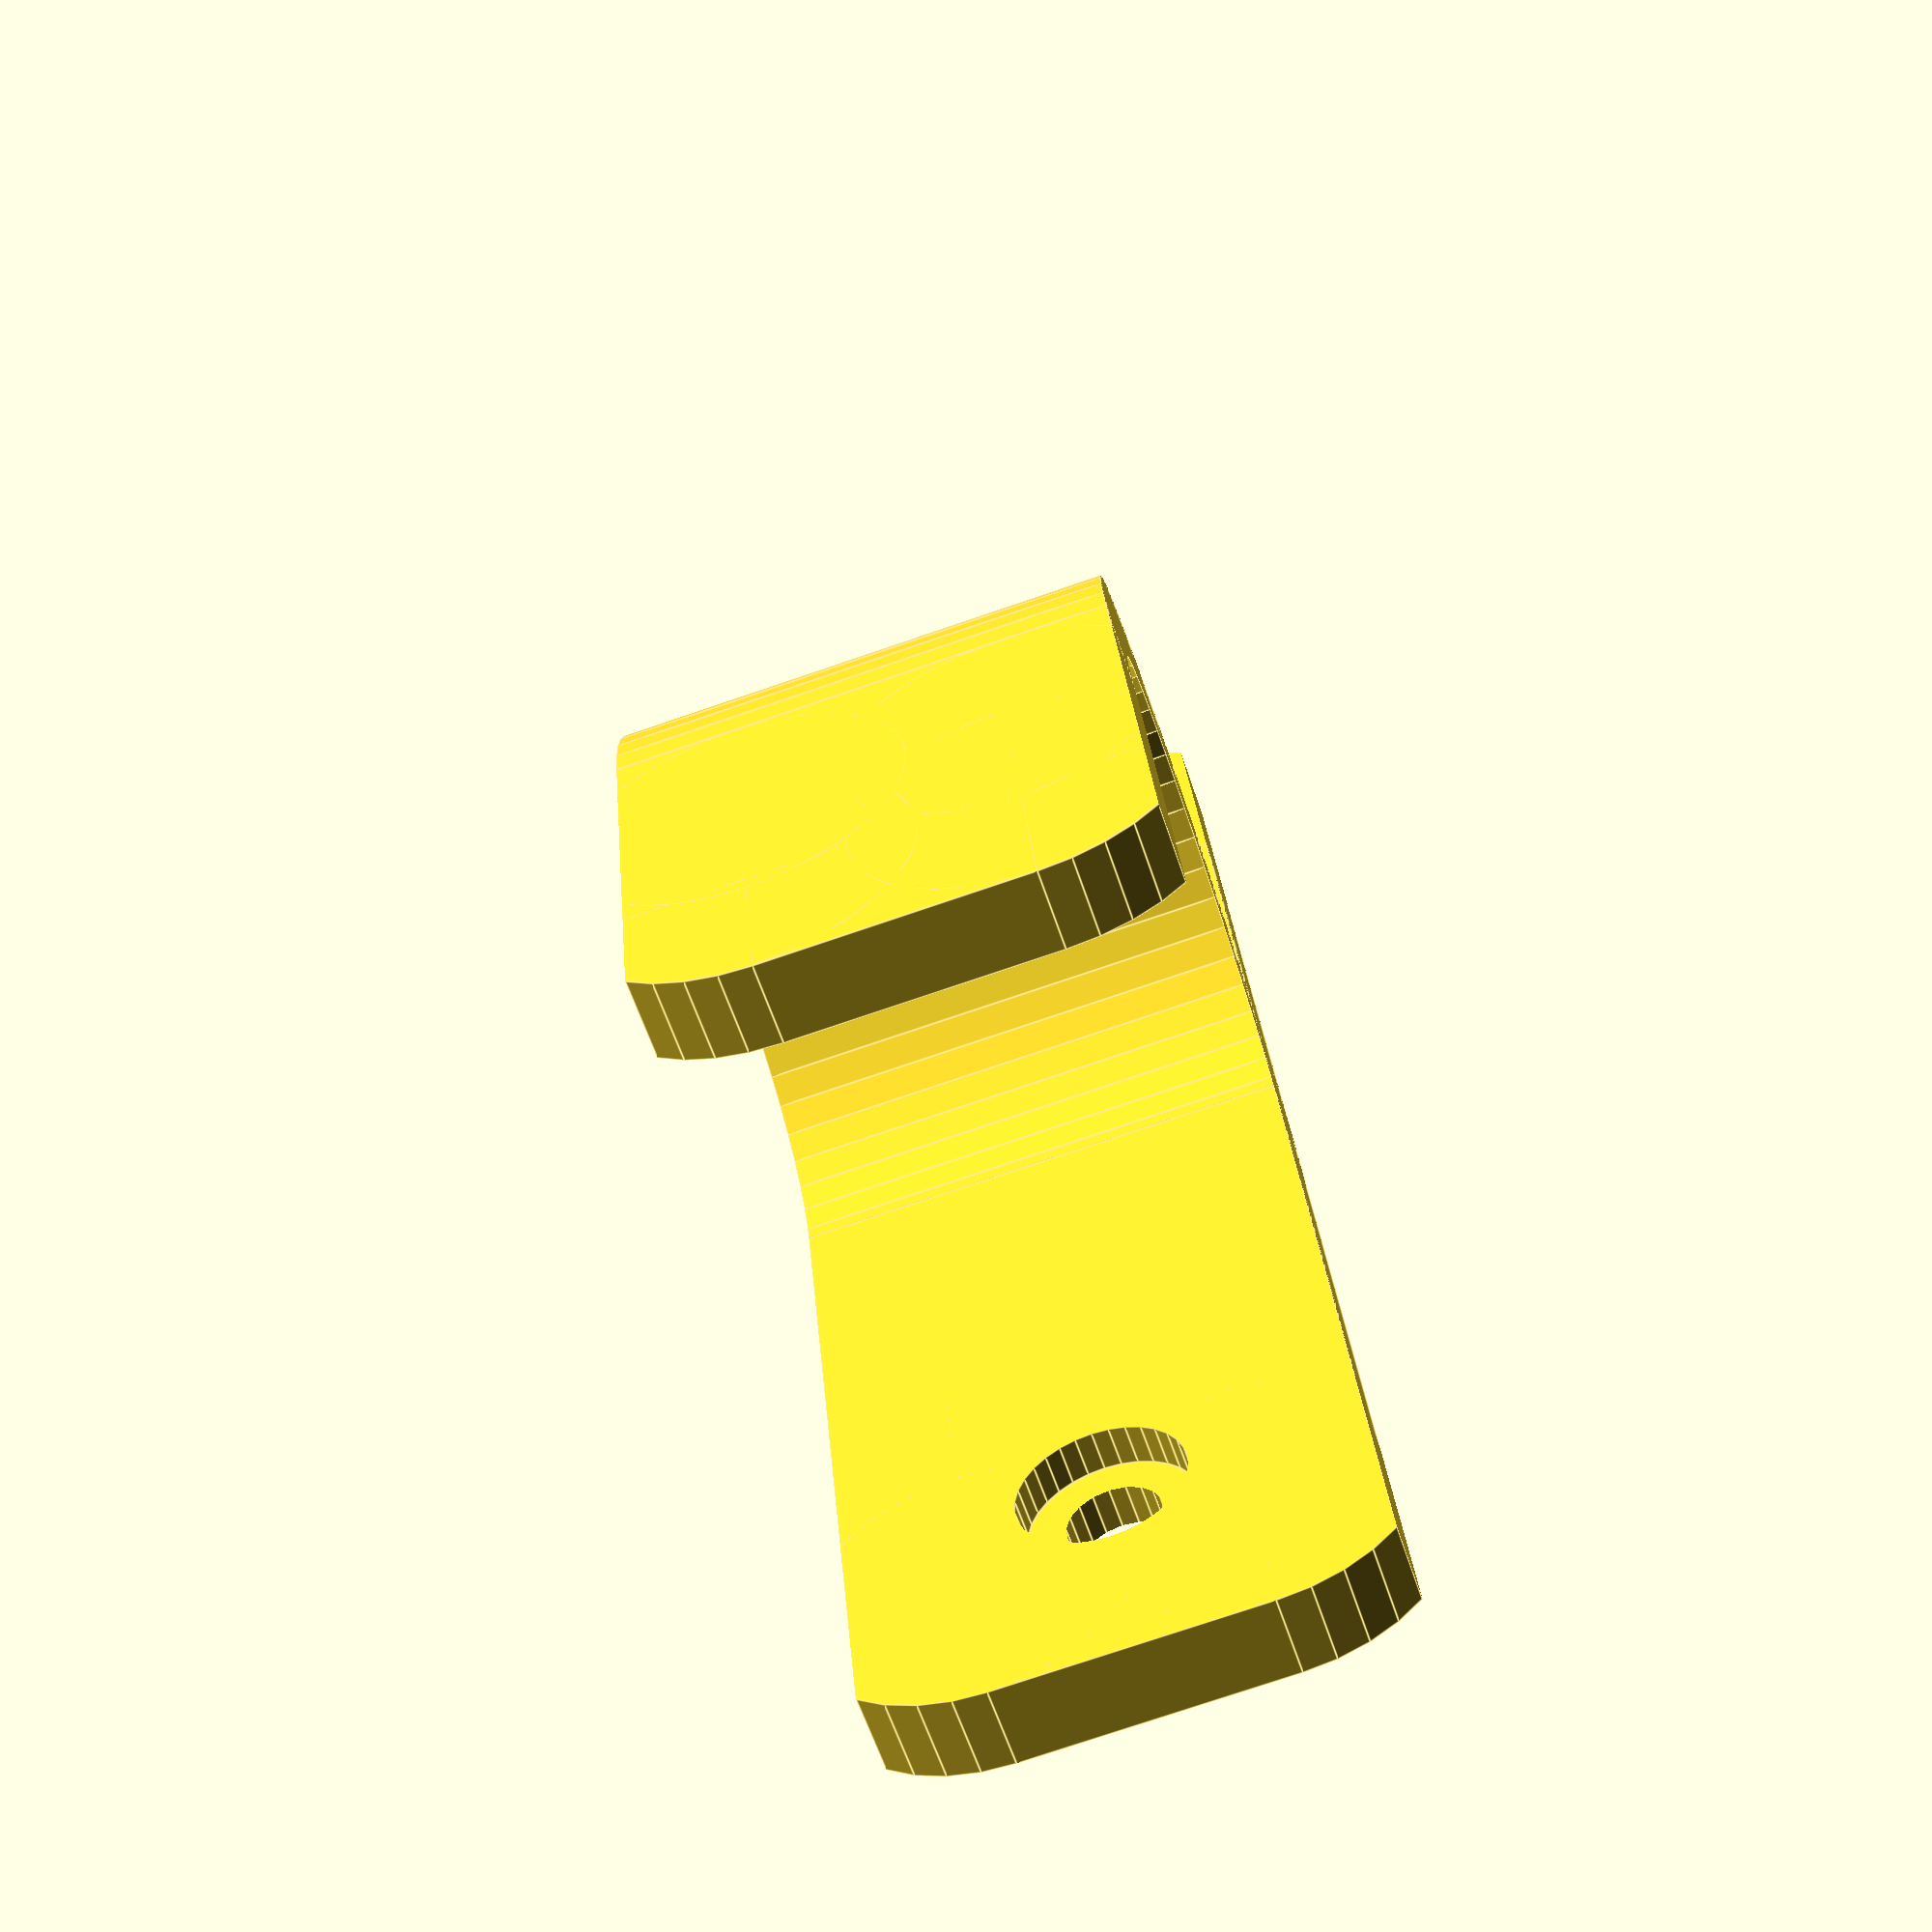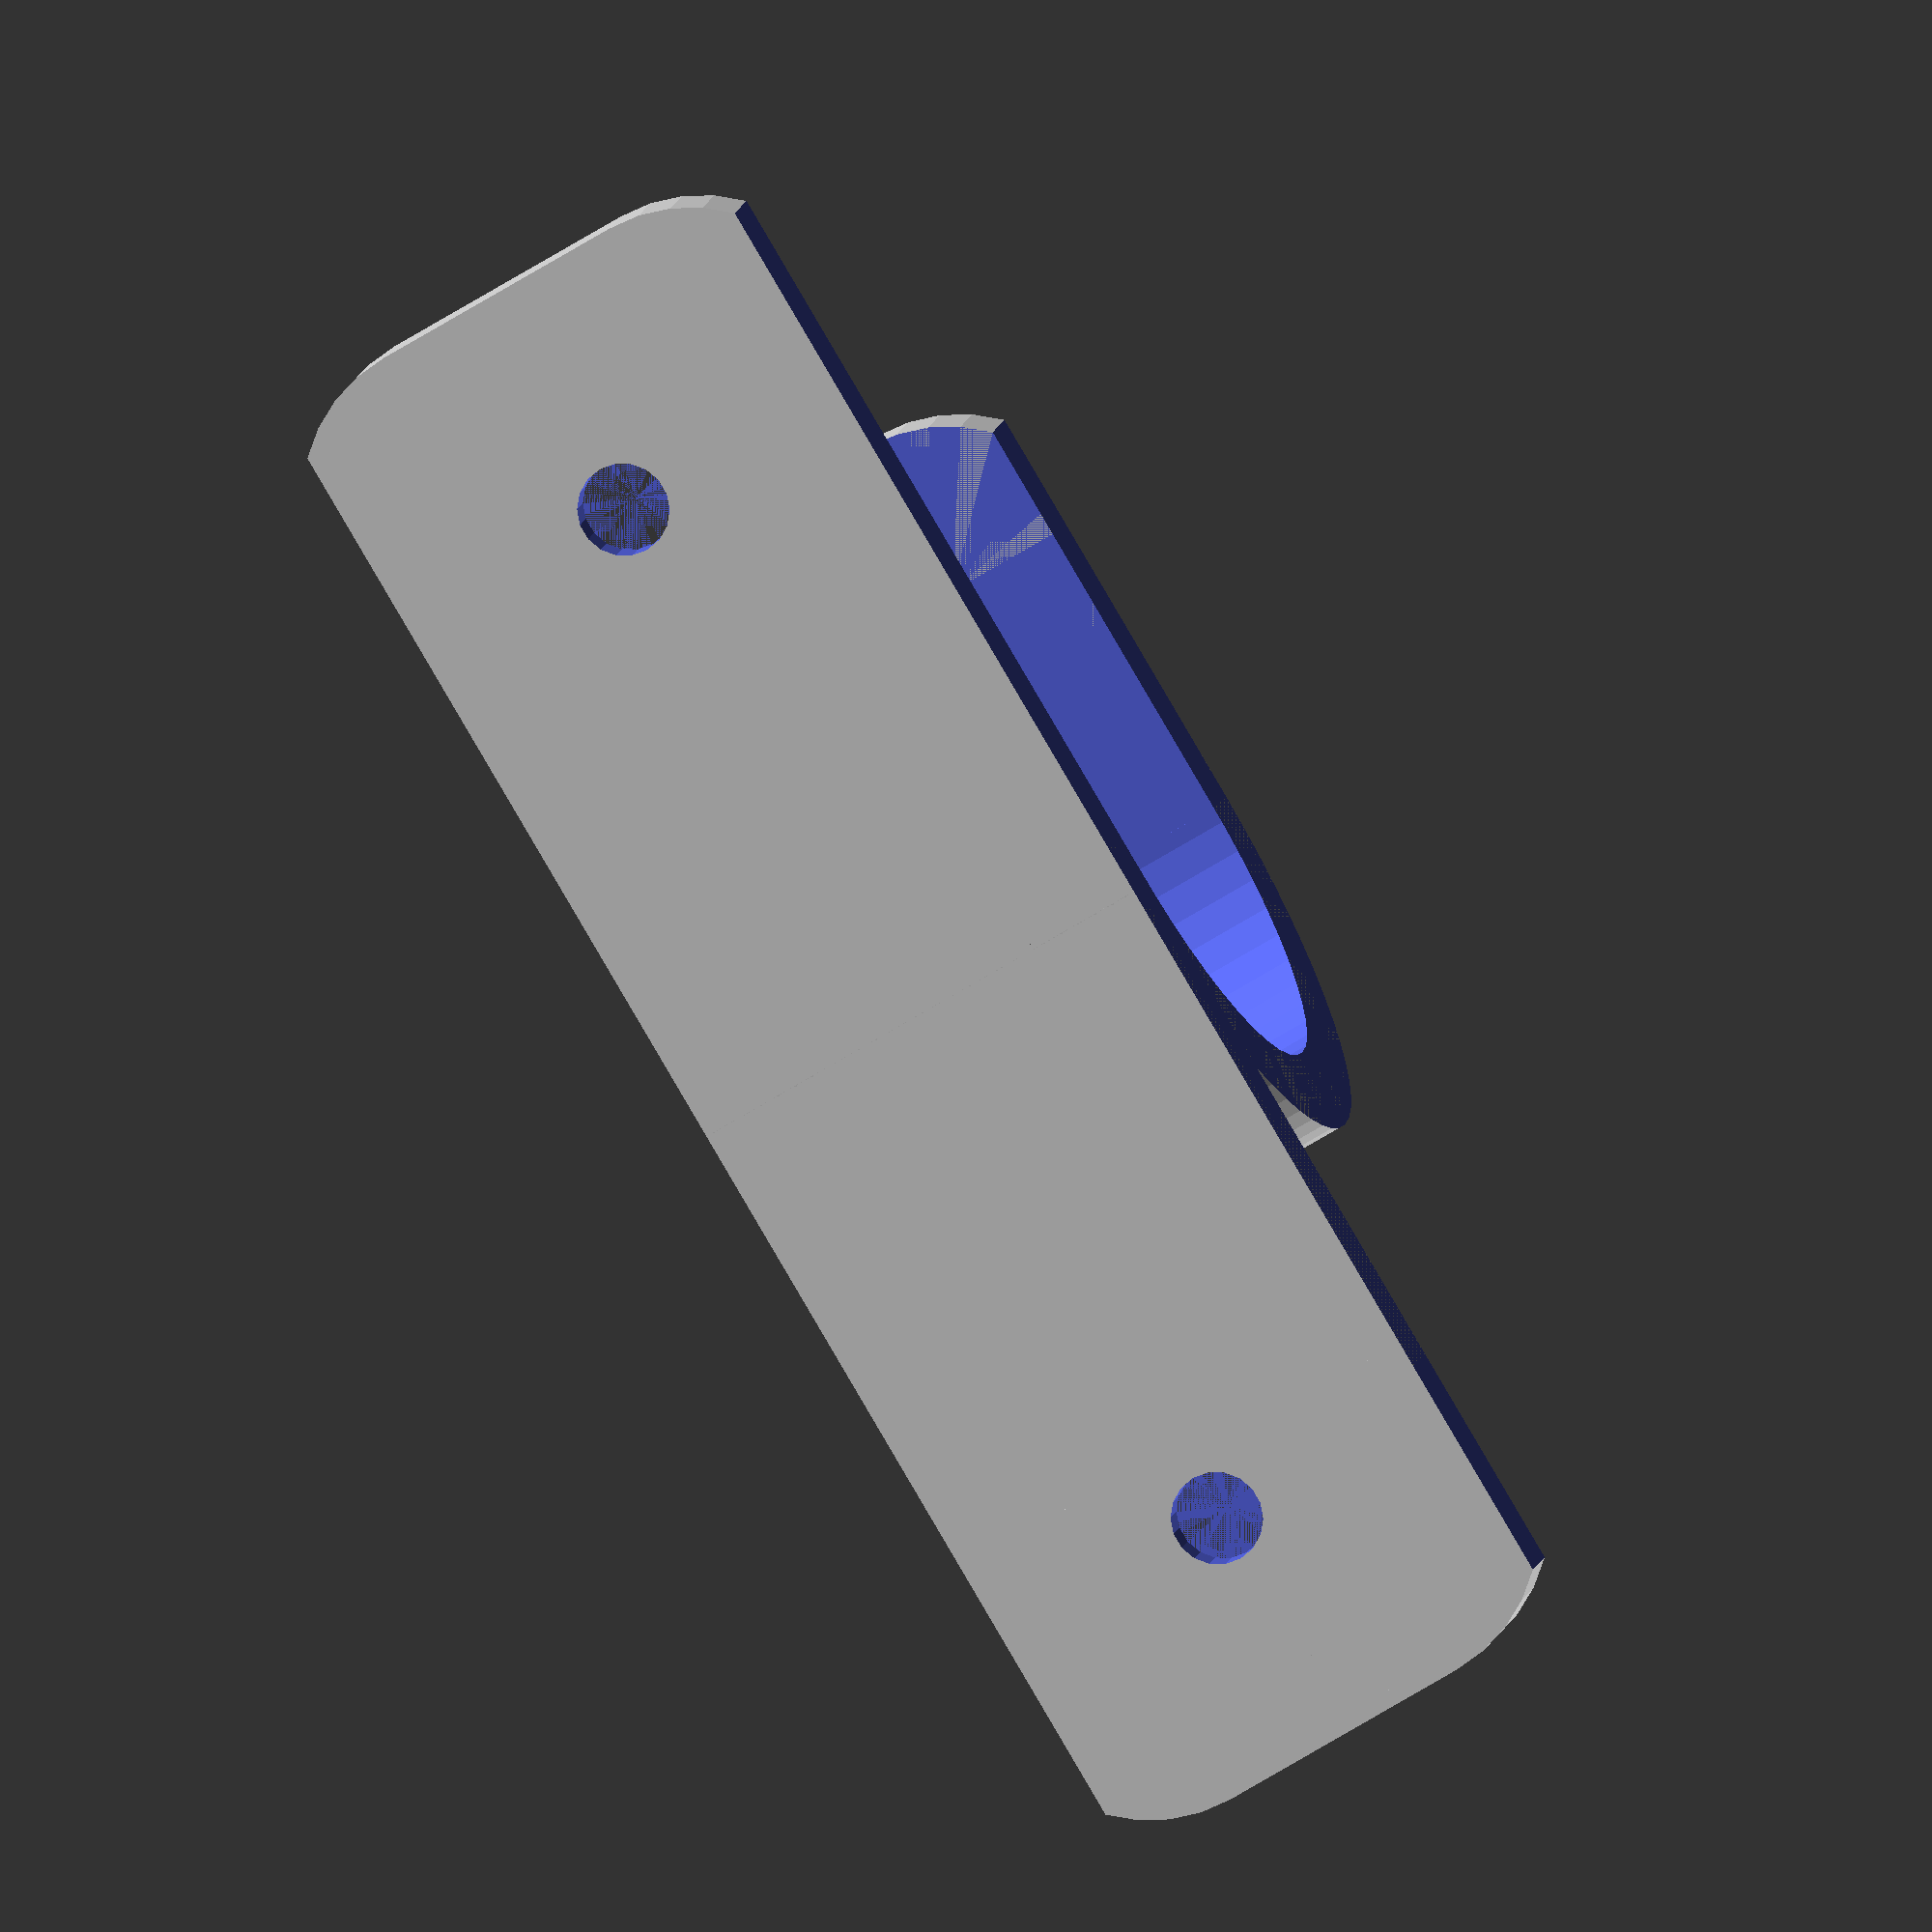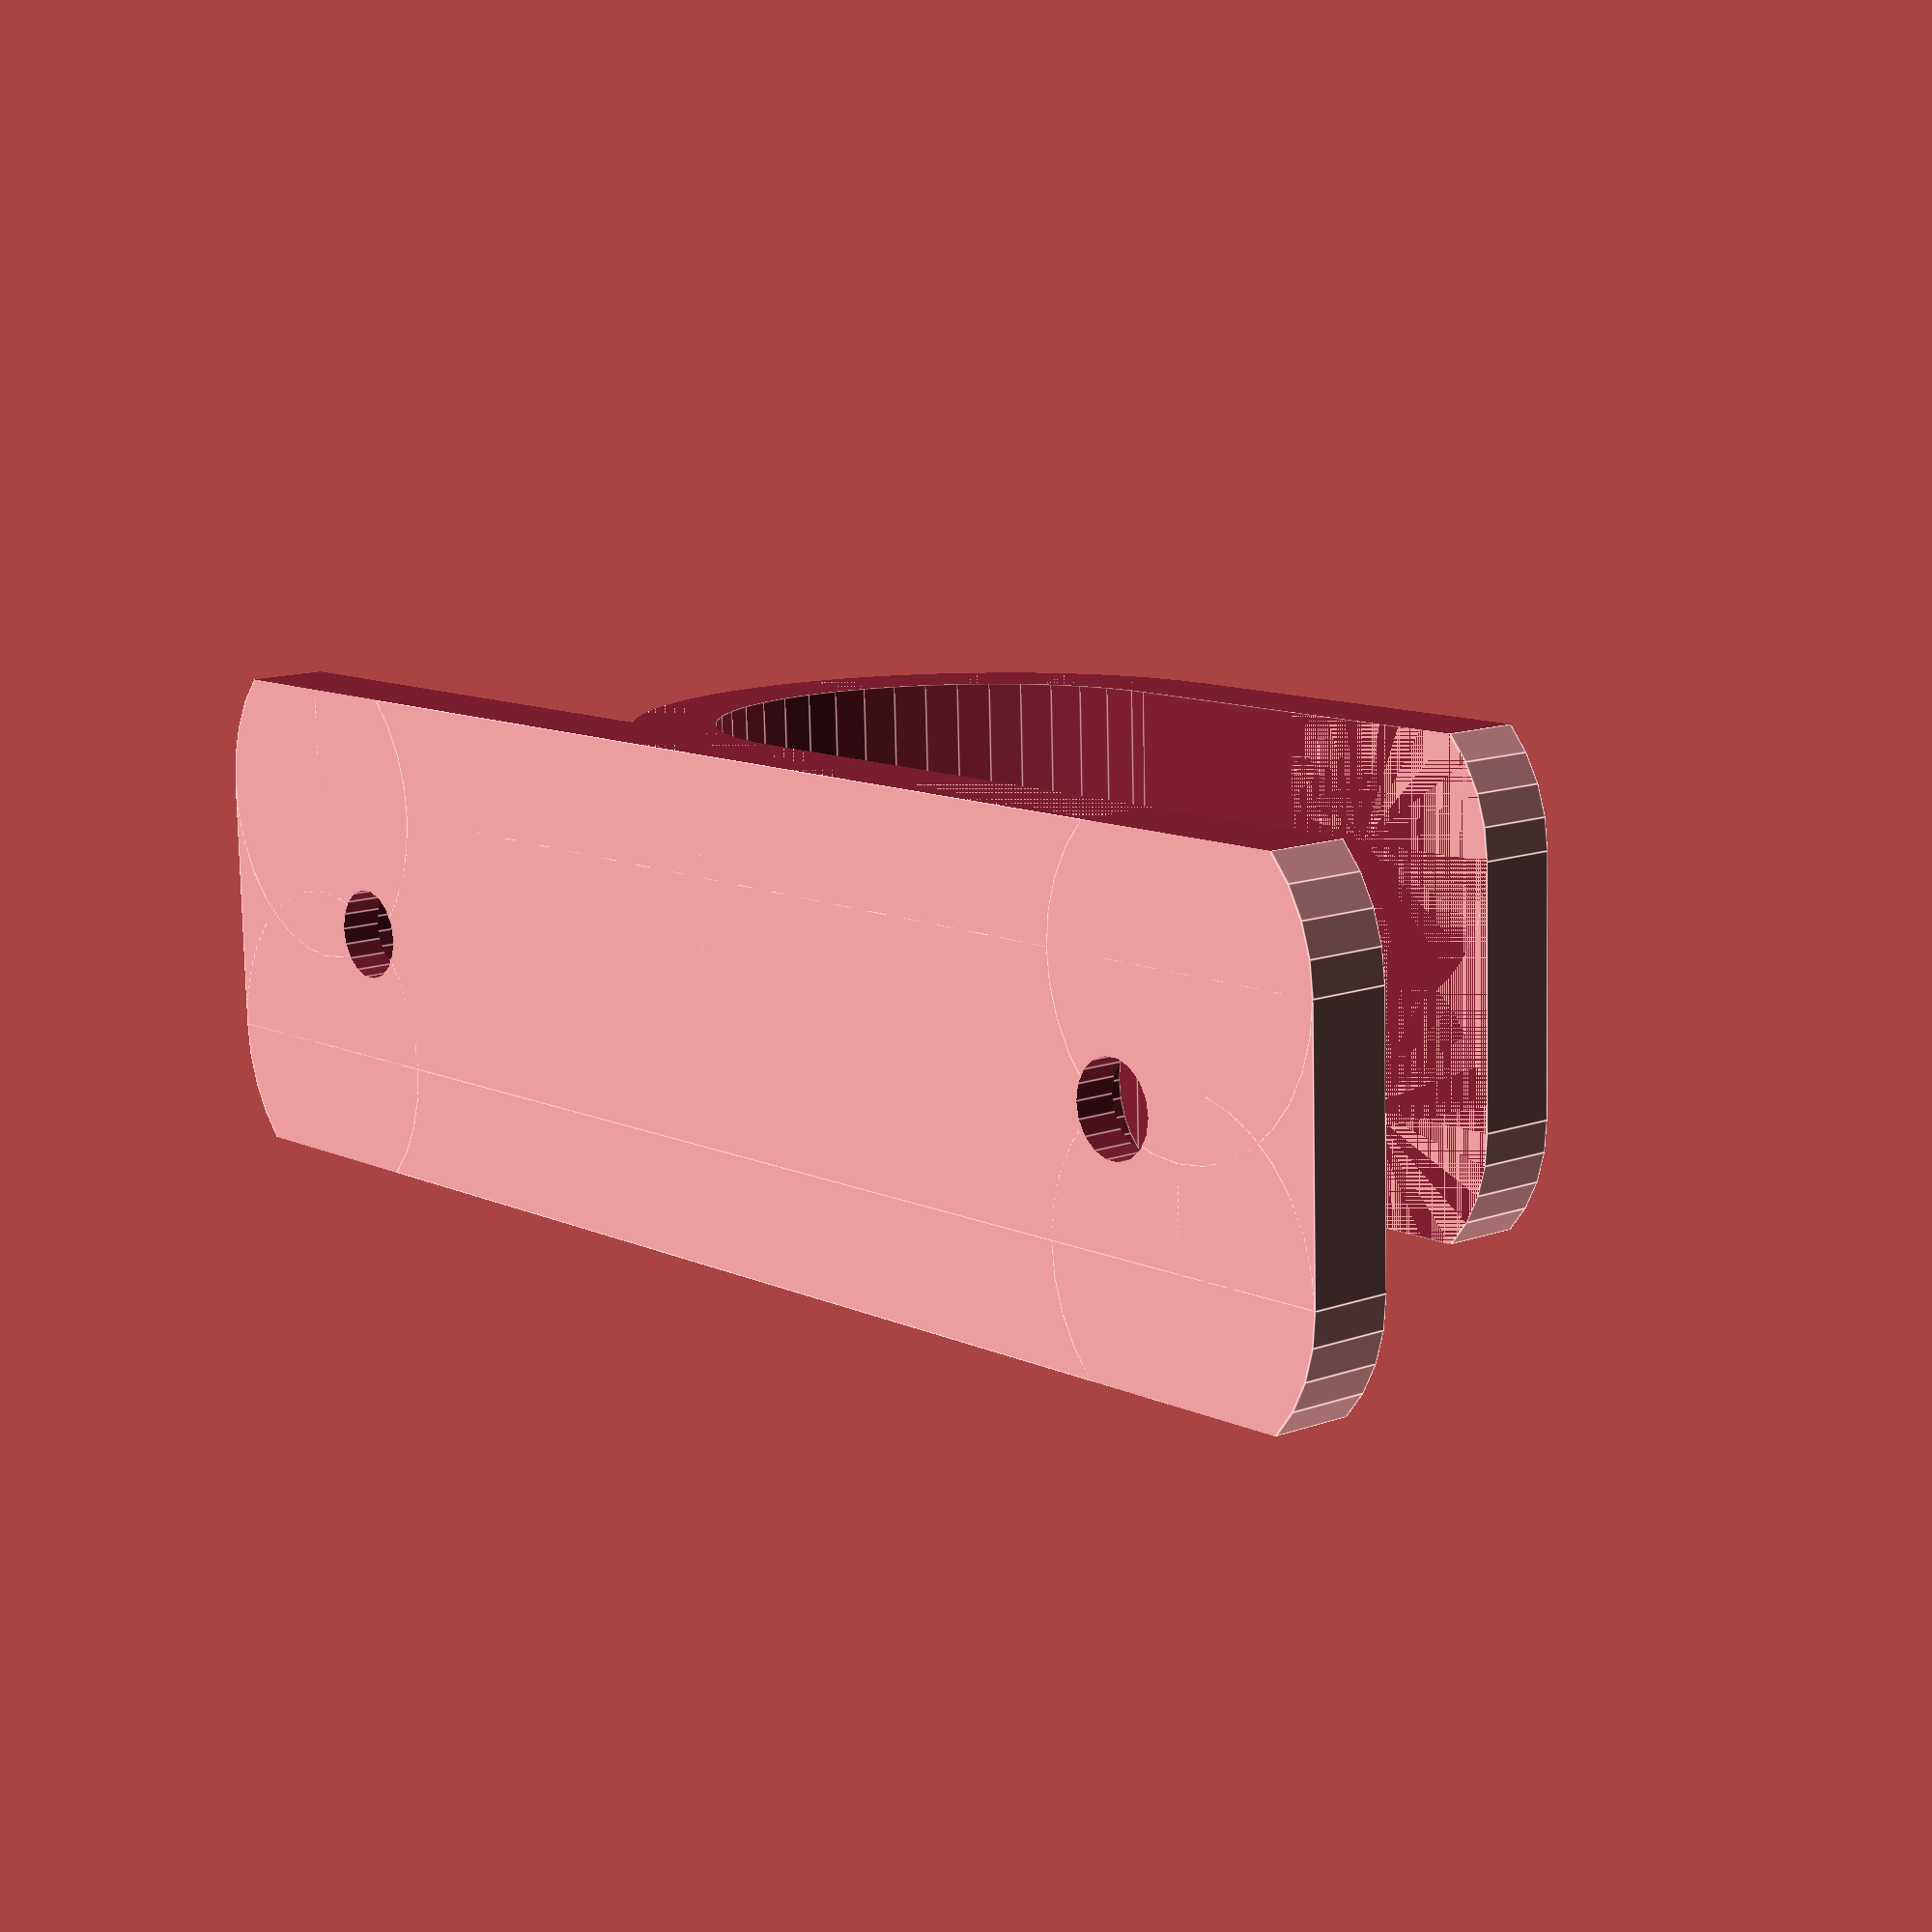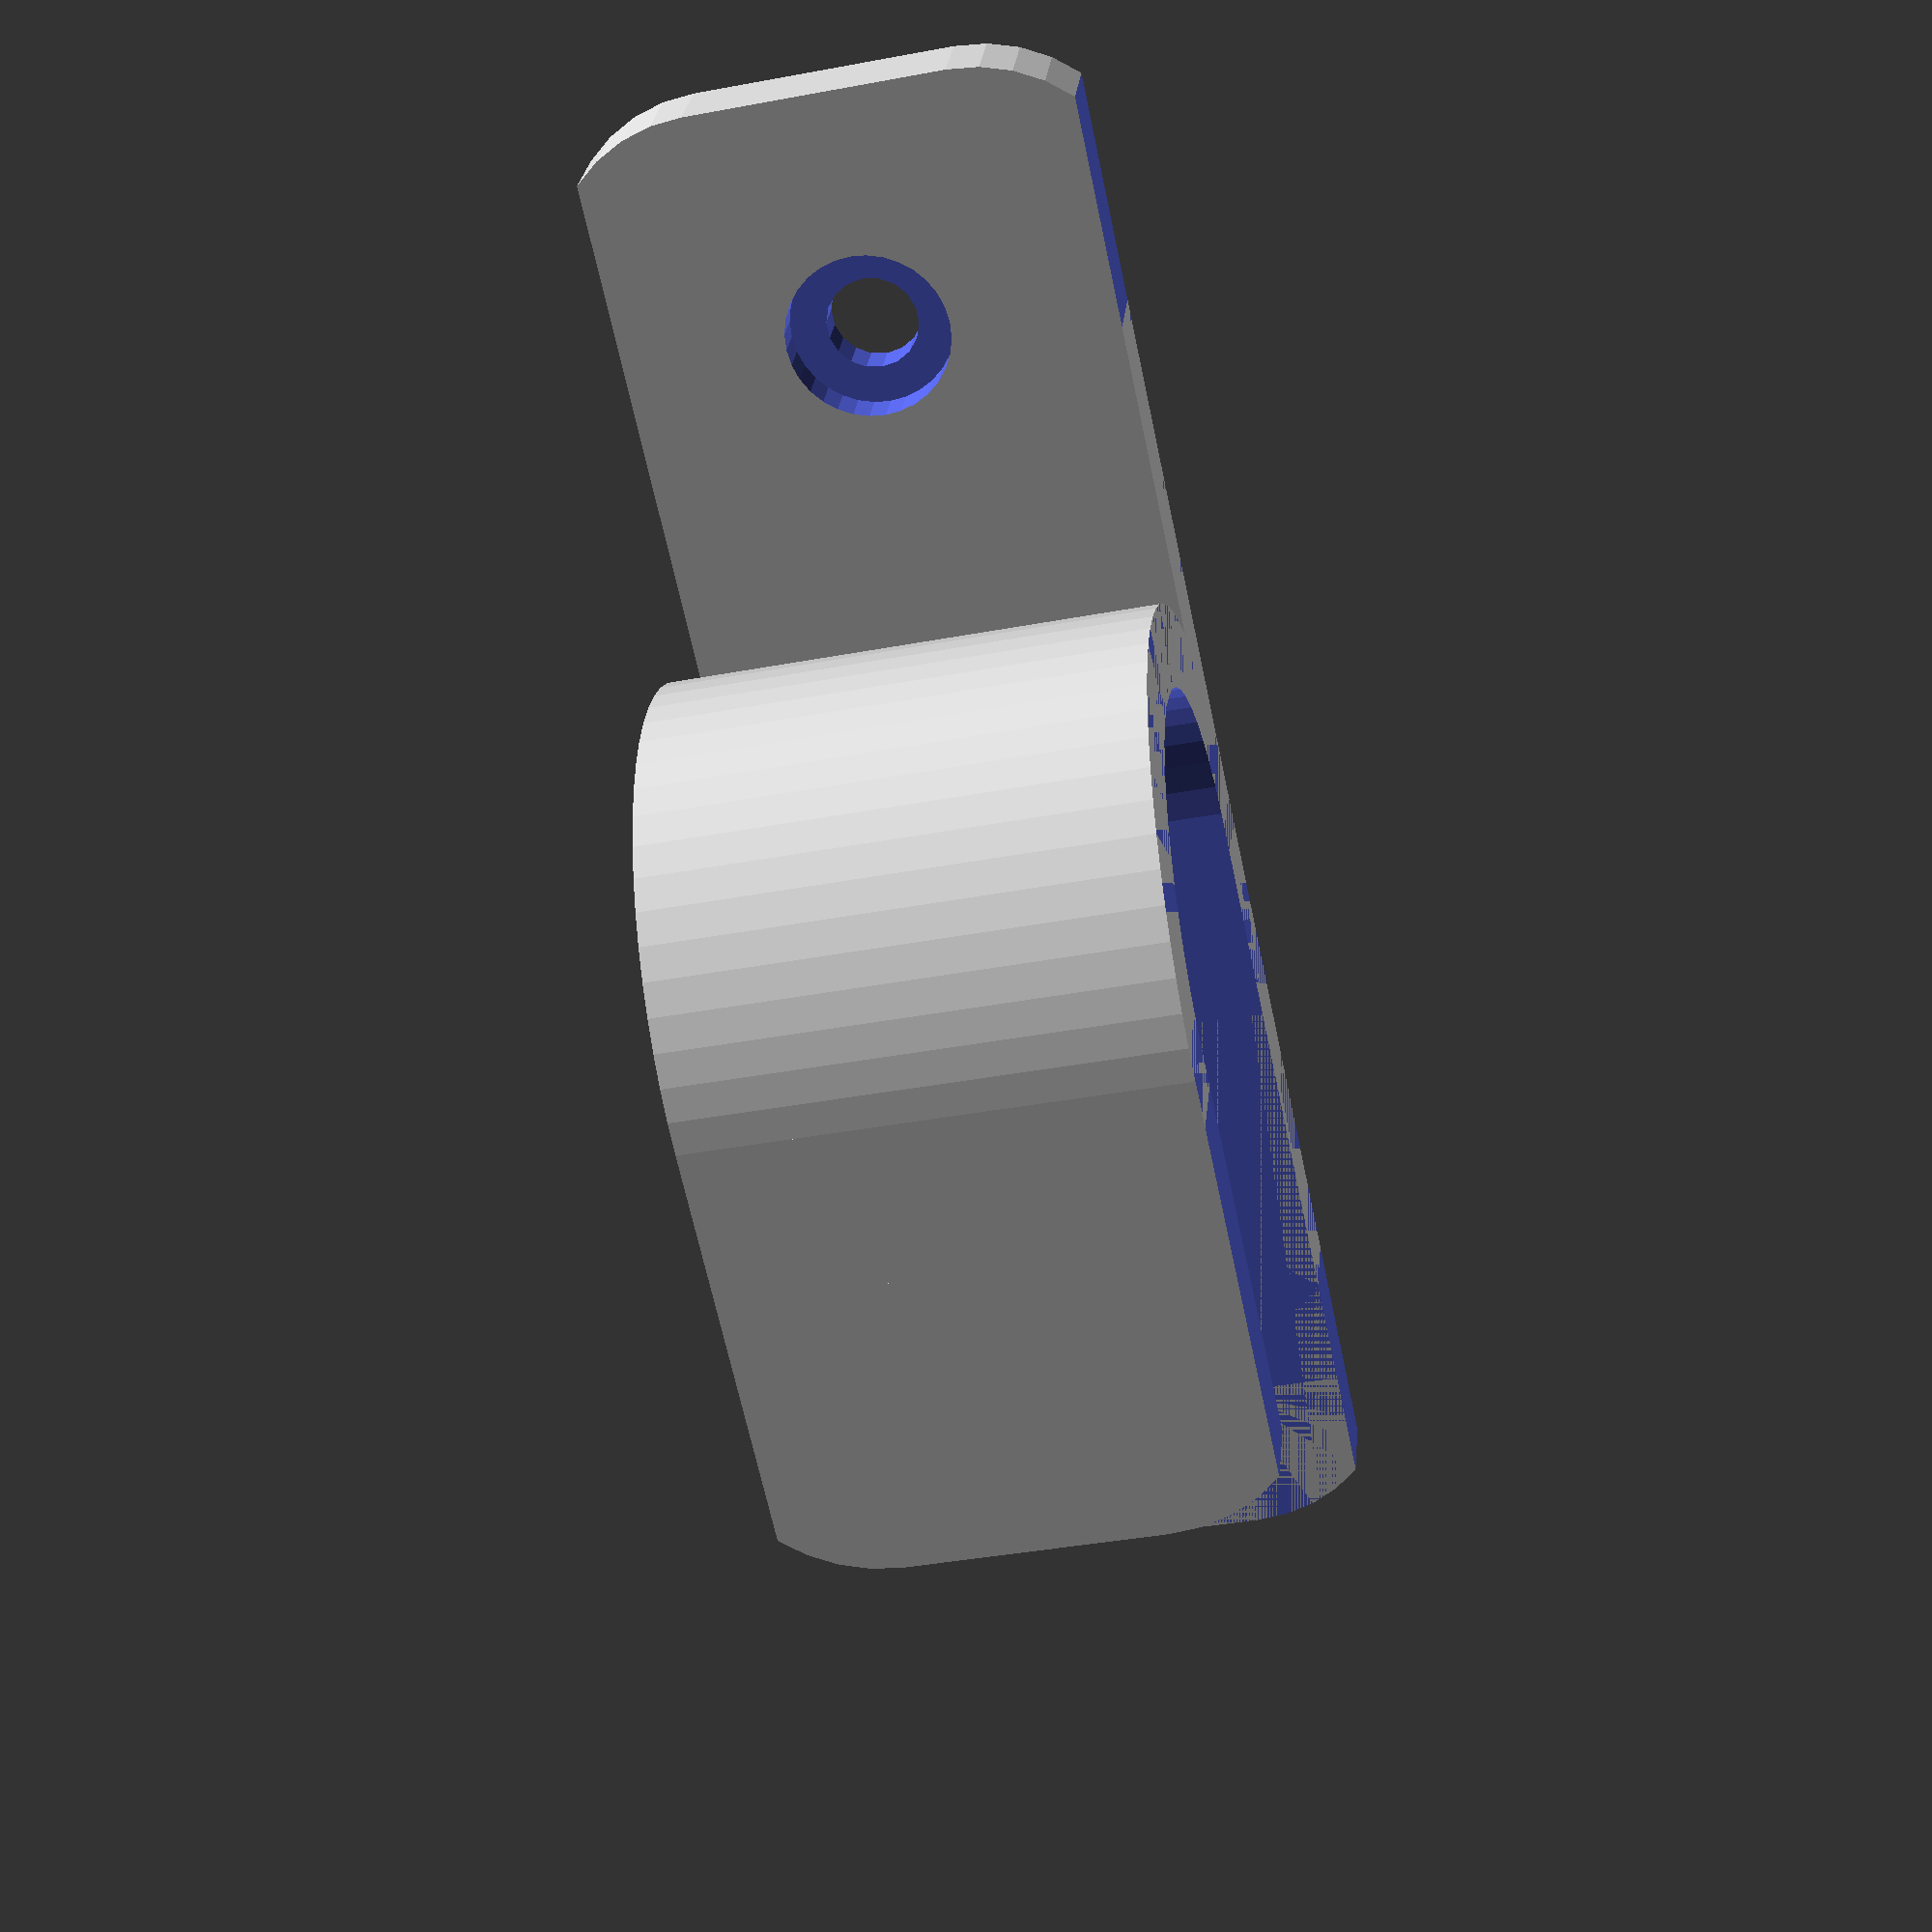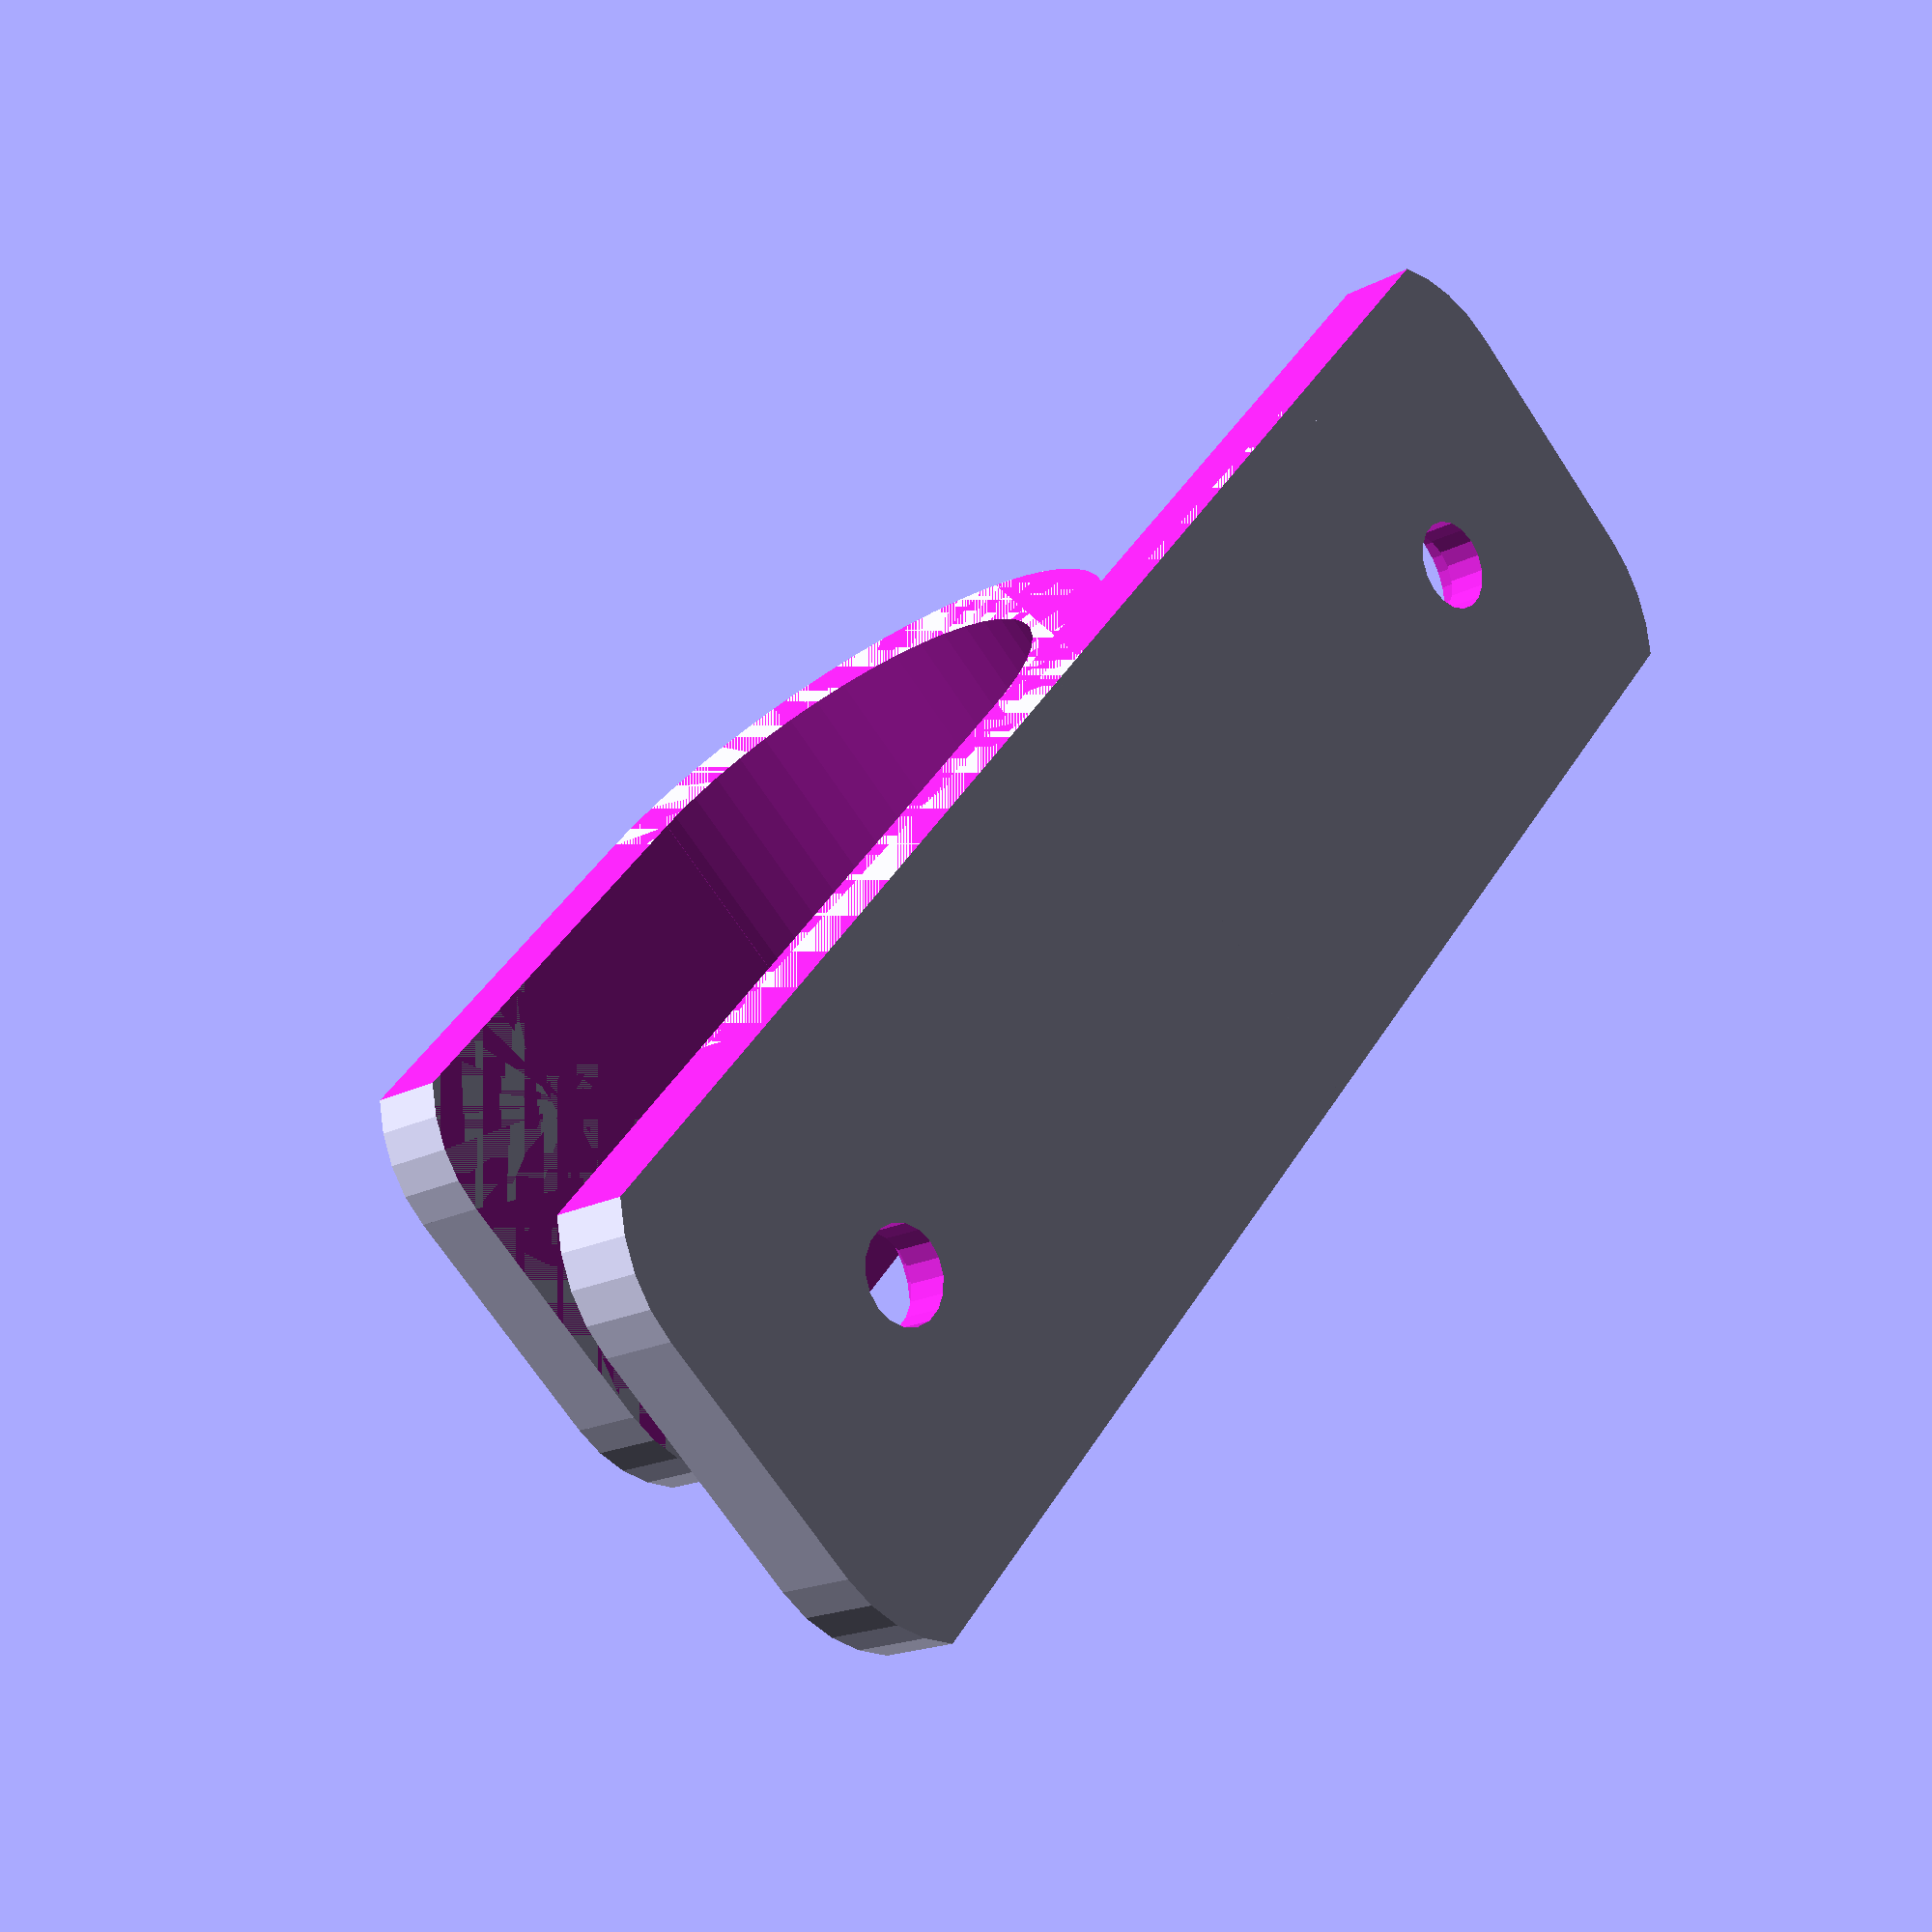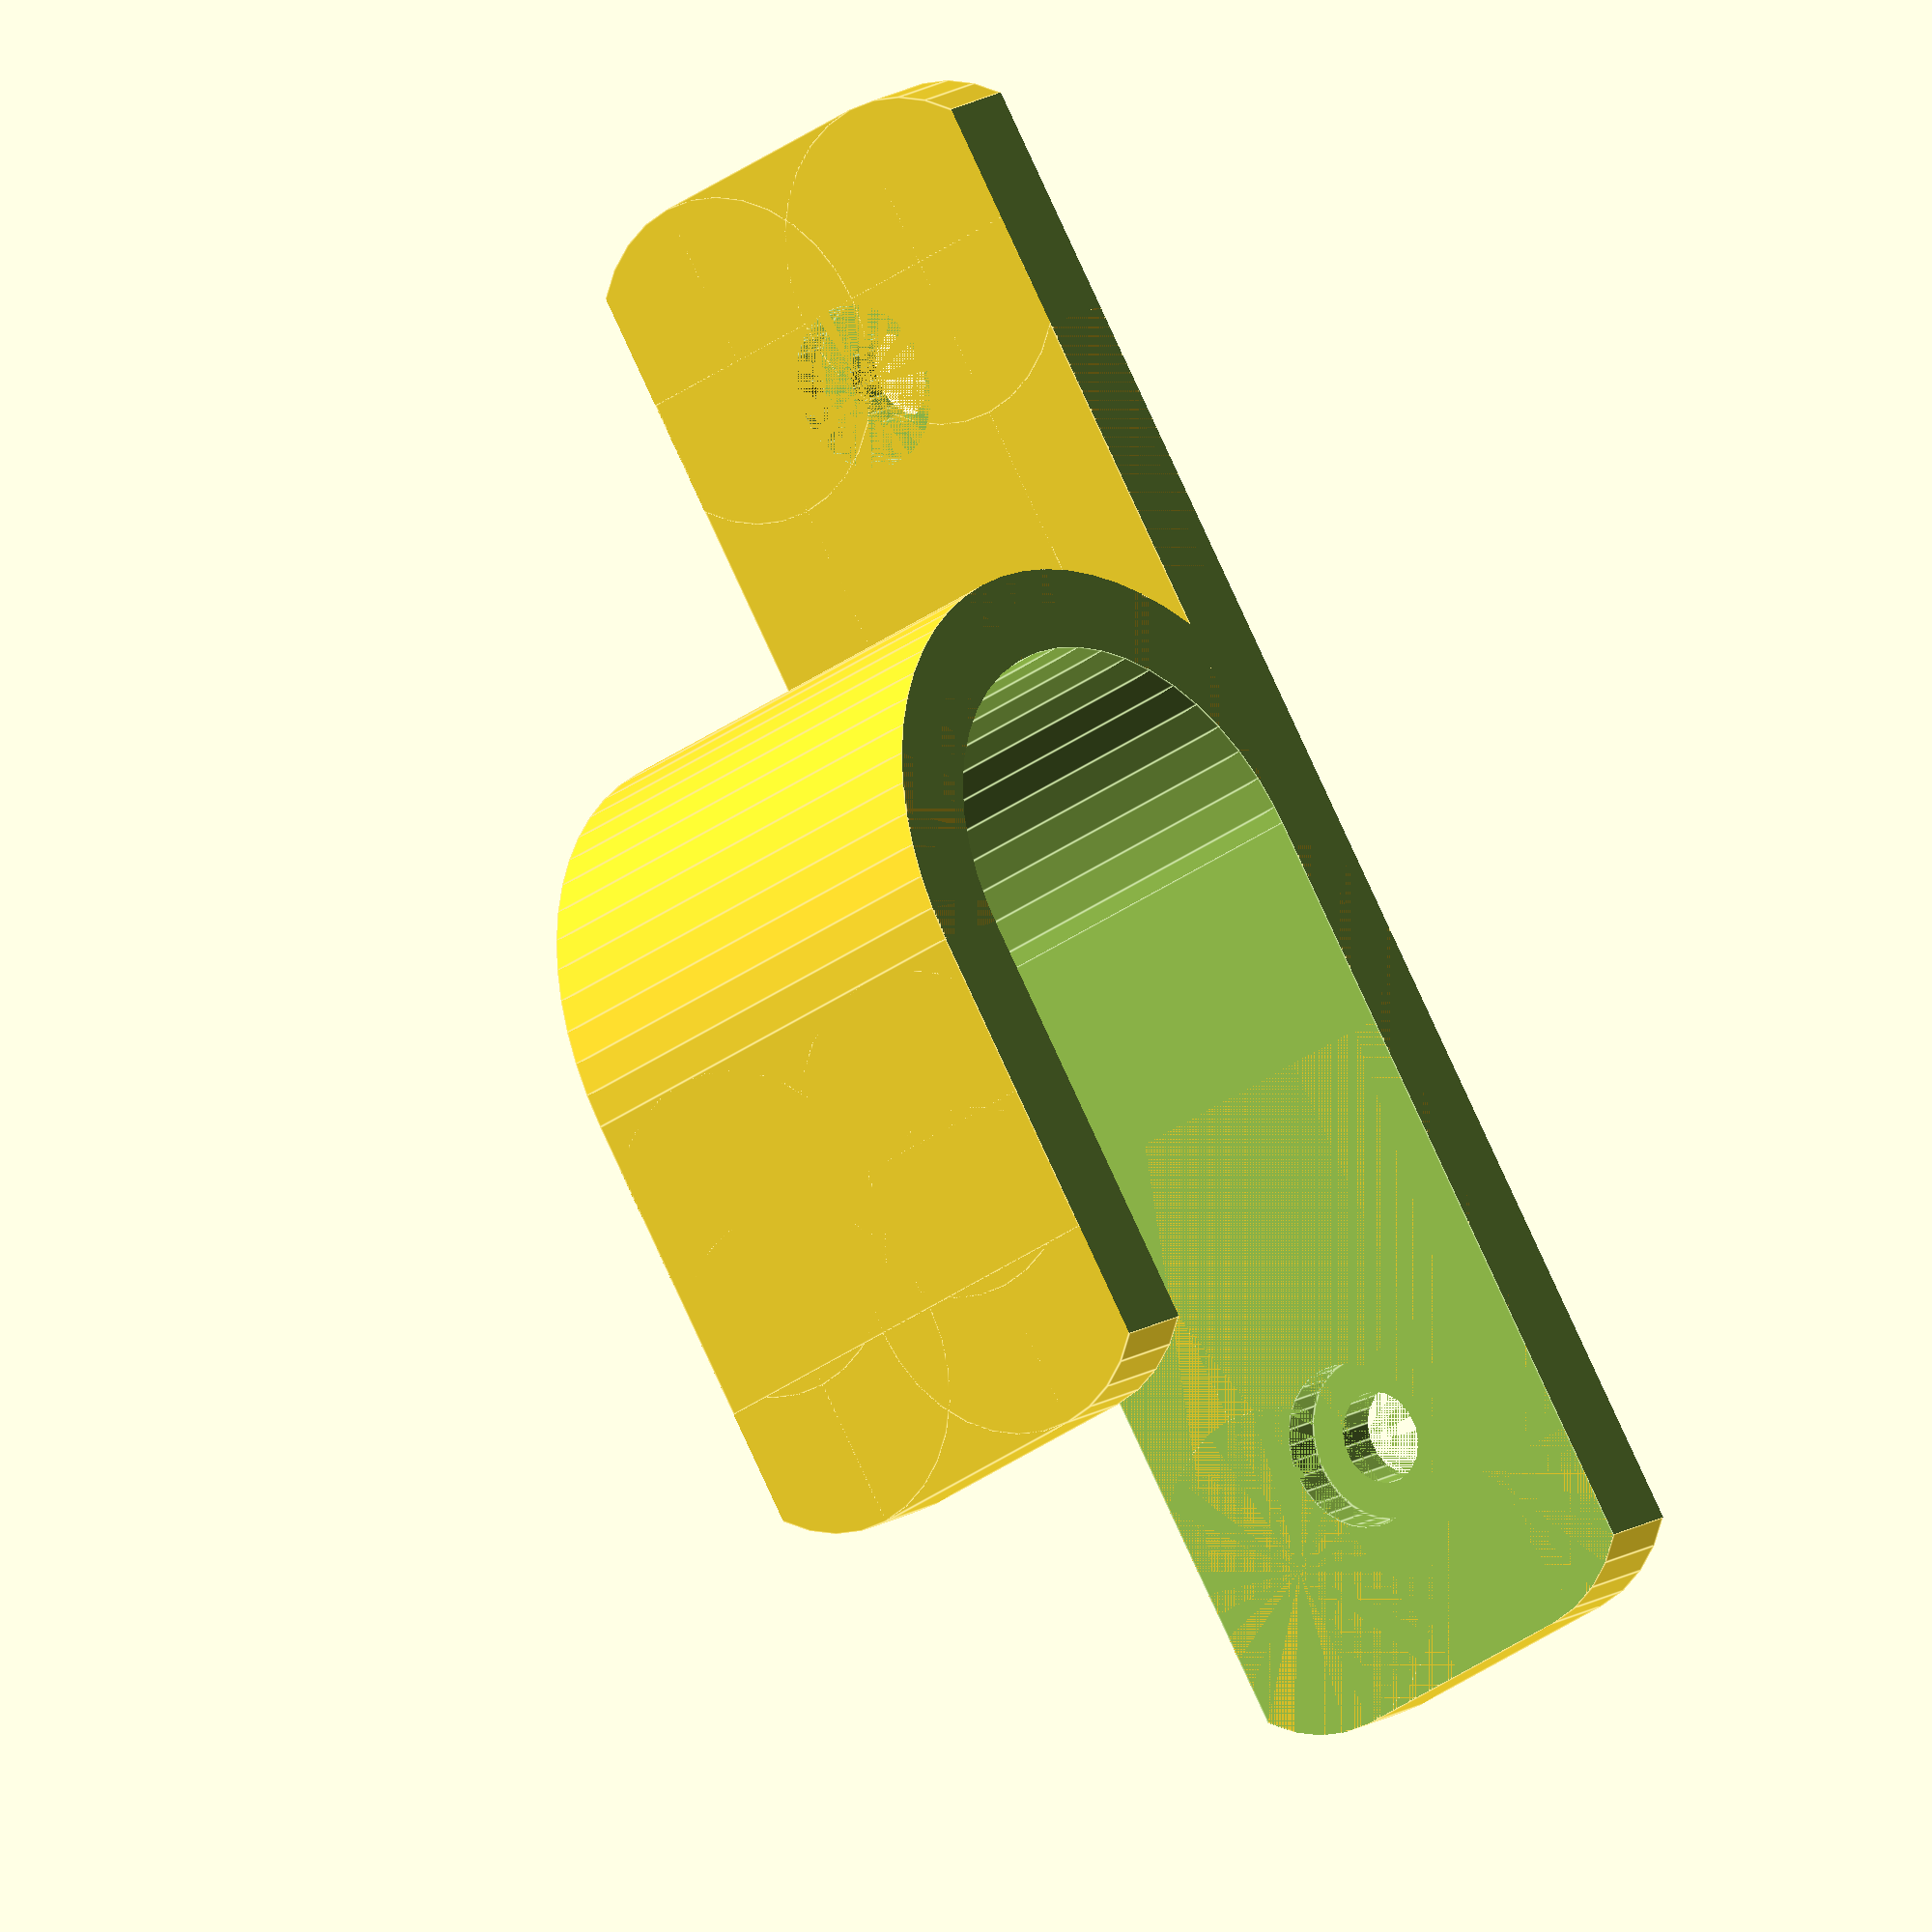
<openscad>
$fa = 6;

DOWEL_R = 28/2 + 0.5;
DEPTH = 30;
HEIGHT = 100;
THICK = 5;

difference() {
    union() {
        translate([0,-(DOWEL_R),0])
            cylinder(r=DOWEL_R + THICK, h=DEPTH);
        
        // Truncated rounded backplate
        translate([-HEIGHT/2,0,0])
            truncated_rounded_cube(size=[HEIGHT, THICK, DEPTH], a=45, r=10);

        // Truncate rounded front plate
        translate([-DOWEL_R*2,-DOWEL_R*2 - THICK,0]) {
            truncated_rounded_cube(size=[DOWEL_R*2, THICK, DEPTH], a=45, r=10);
            translate([10,0,0]) cube(size=[DOWEL_R*2 - 10, THICK, DEPTH]);
        }
    }
    
    // Truncate rounded corners (this prevents unprintable overhangs)
    translate([-100,-100,-10]) cube(size=[200,200,10]);
    translate([-100,-100,DEPTH]) cube(size=[200,200,10]);
    

    // Carve the dowel cavity
    translate([0,-DOWEL_R,-0.005])
        cylinder(r=DOWEL_R, h=DEPTH + 0.01);
    translate([-100,-(DOWEL_R * 2),-0.005])
        cube(size=[100, DOWEL_R * 2, DEPTH + 0.01]);
    
    // Carve the screw holes
    translate([HEIGHT/2-15,0,DEPTH/2]) rotate([90,0,0])
        screw_hole();
    translate([-(HEIGHT/2-15),0,DEPTH/2]) rotate([90,0,0])
        screw_hole();
}

// Screw cutout, centered at the screw opening
module screw_hole() {
    r1=2.8;
    r2=5;
    d1=30;
    d2=2.5;
    union() {
        translate([0,0,-d1/2])
        cylinder(h=d1, r=r1, center=true, $fs=1);
        translate([0,0,-d2/2+0.001])
            cylinder(h=d2, r=r2, center=true, $fs=1);
    }
}

module truncated_rounded_cube(size, r, a = 45) {
    w = r * sin(a);
    
    translate([0,0,w])
        cube(size=[size[0], size[1], size[2] - 2*w]);
    translate([r,0,0])
        cube(size=[size[0] - 2*r, size[1], size[2]]);
    
    translate([r,size[1],w]) rotate([90,0,0])
        cylinder(r=r, h=size[1]);
    translate([size[0]-r,size[1],w]) rotate([90,0,0])
        cylinder(r=r, h=size[1]);
    translate([r,size[1],size[2]-w]) rotate([90,0,0])
        cylinder(r=r, h=size[1]);
    translate([size[0]-r,size[1],size[2]-w]) rotate([90,0,0])
        cylinder(r=r, h=size[1]);

}
</openscad>
<views>
elev=255.7 azim=104.5 roll=71.1 proj=p view=edges
elev=248.2 azim=344.5 roll=58.3 proj=o view=solid
elev=258.9 azim=50.0 roll=178.8 proj=p view=edges
elev=219.5 azim=155.2 roll=76.9 proj=p view=wireframe
elev=249.2 azim=55.4 roll=326.7 proj=p view=wireframe
elev=31.2 azim=305.4 roll=136.5 proj=o view=edges
</views>
